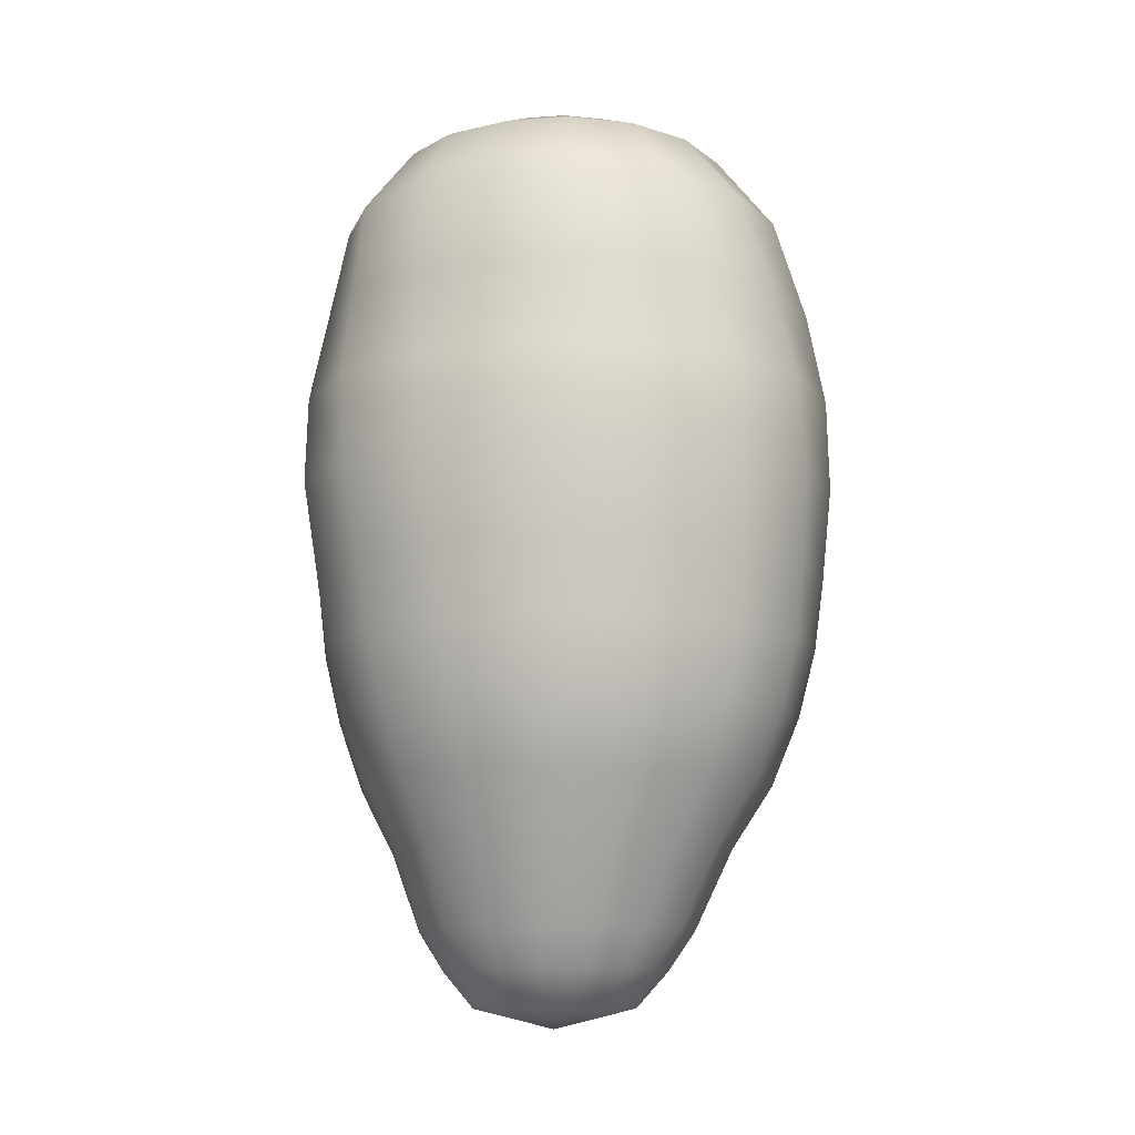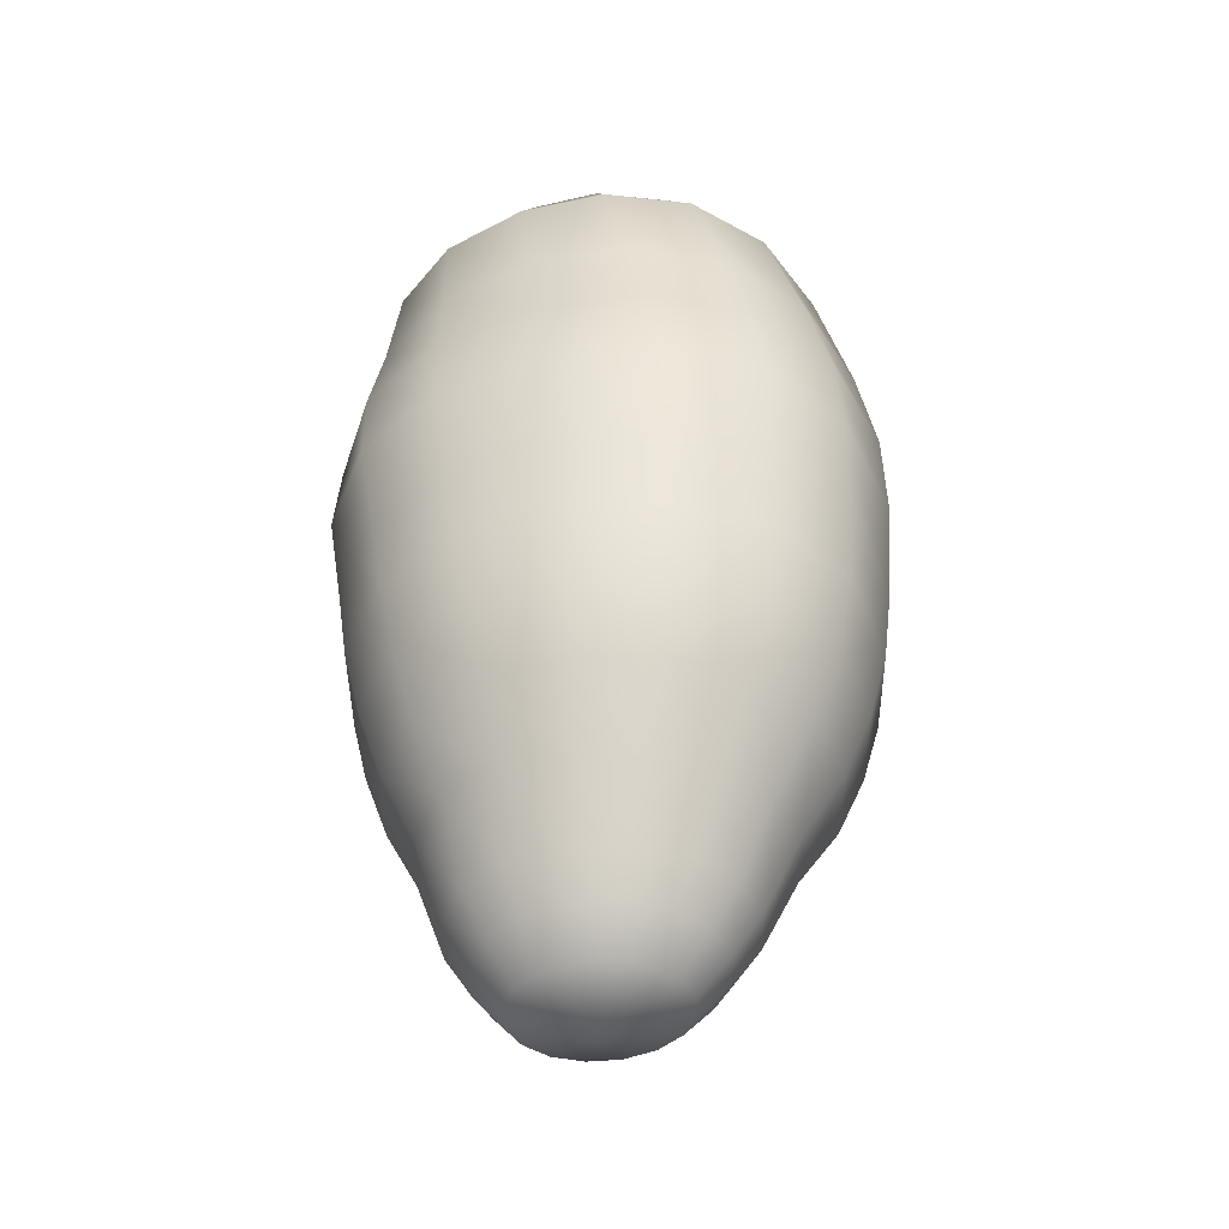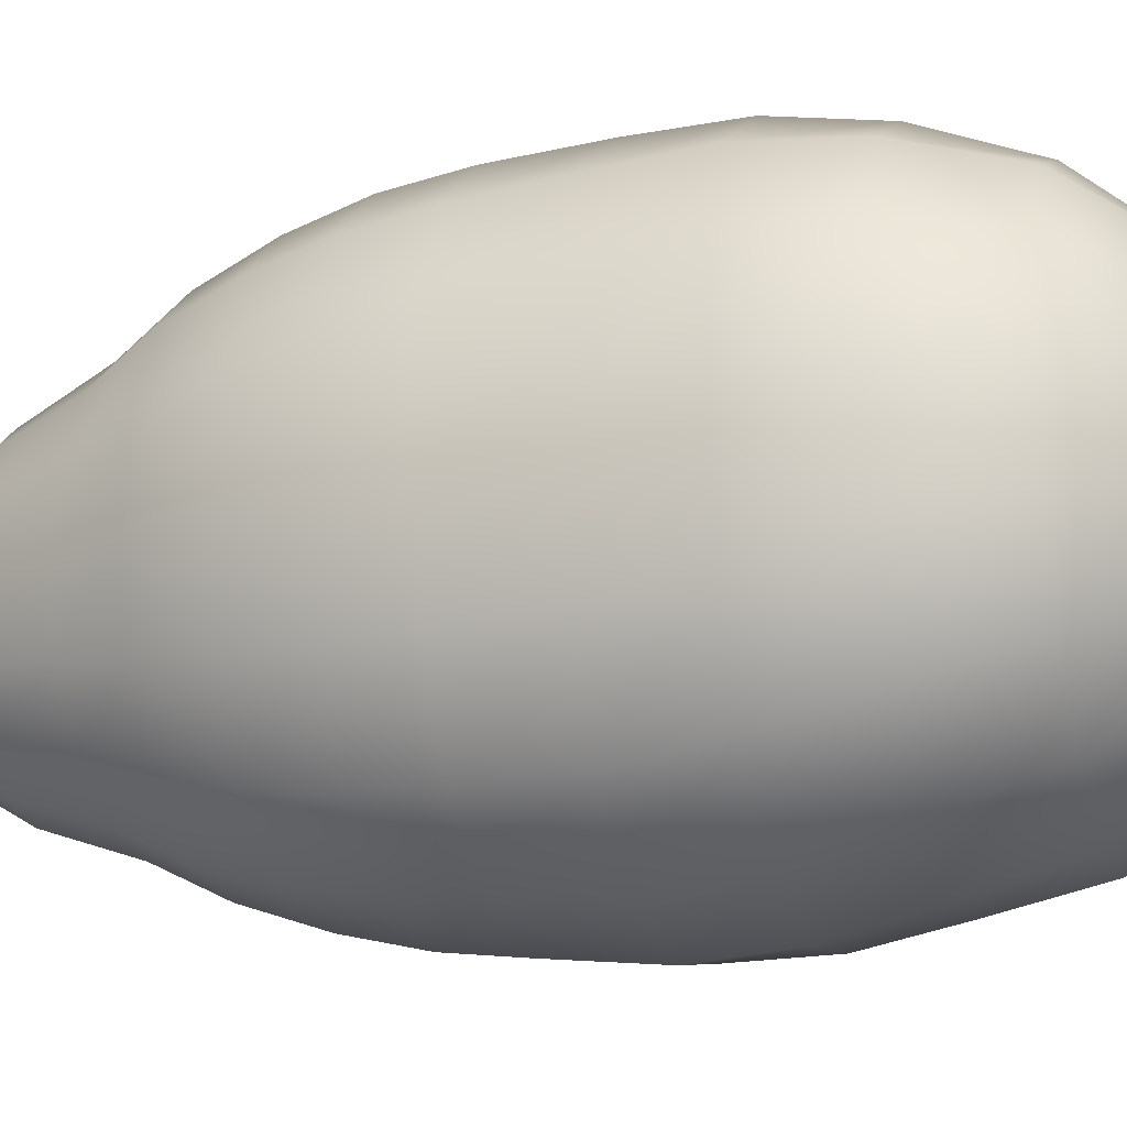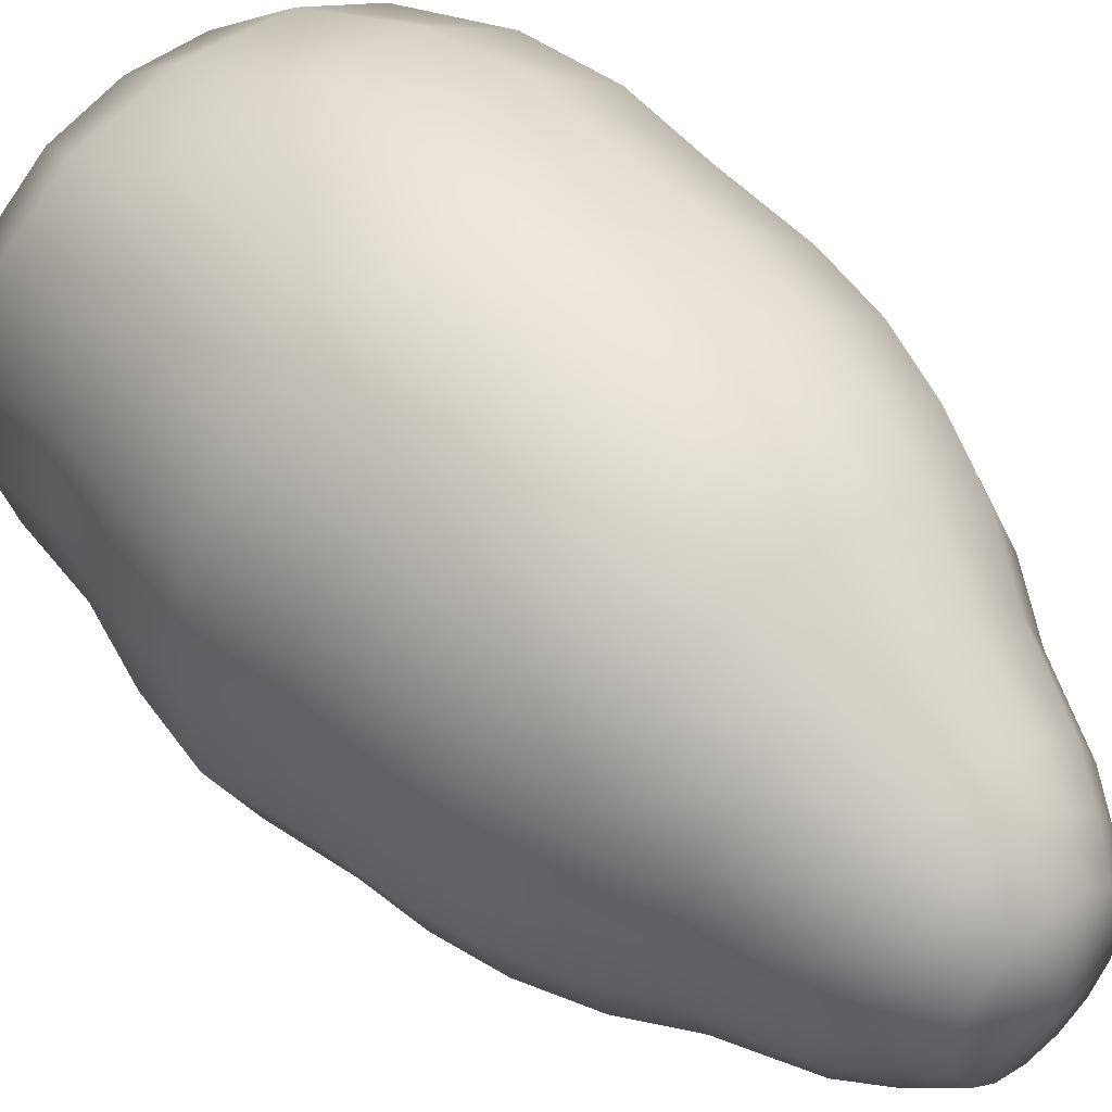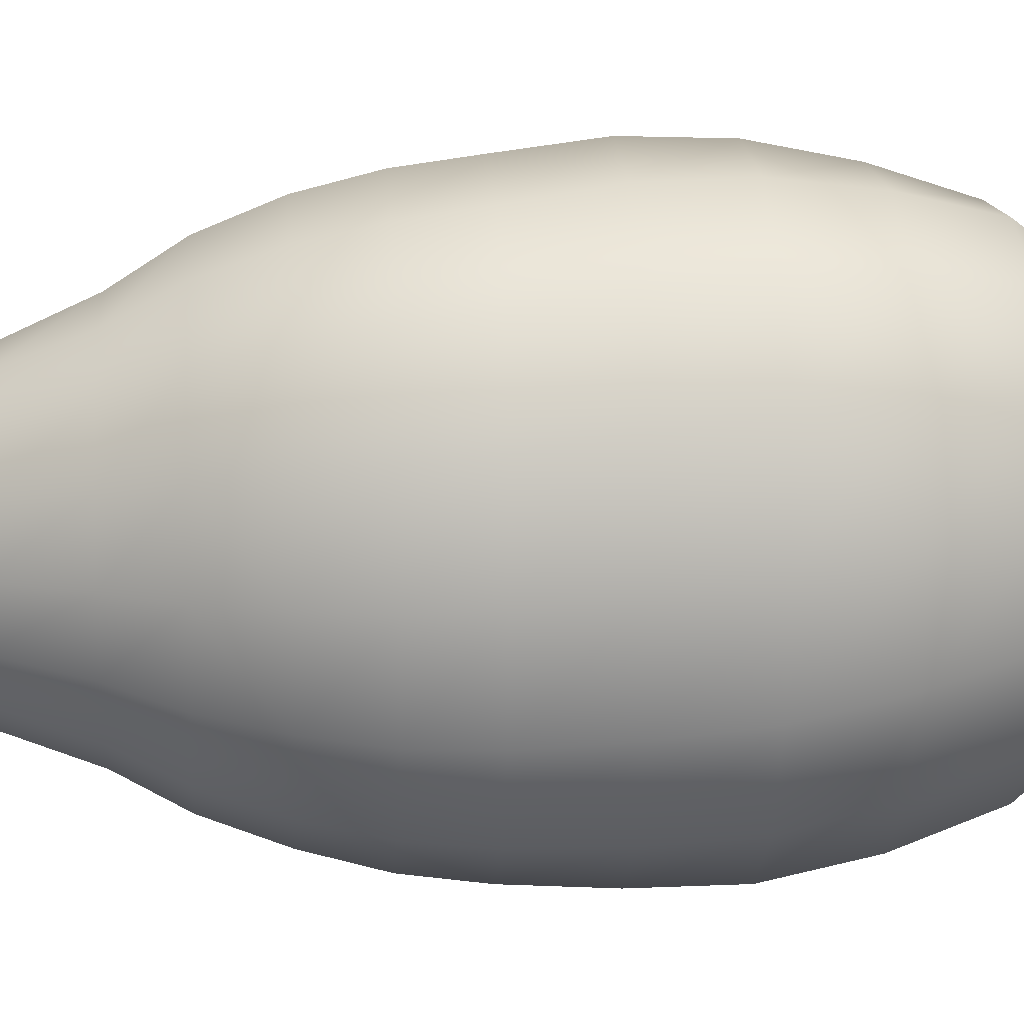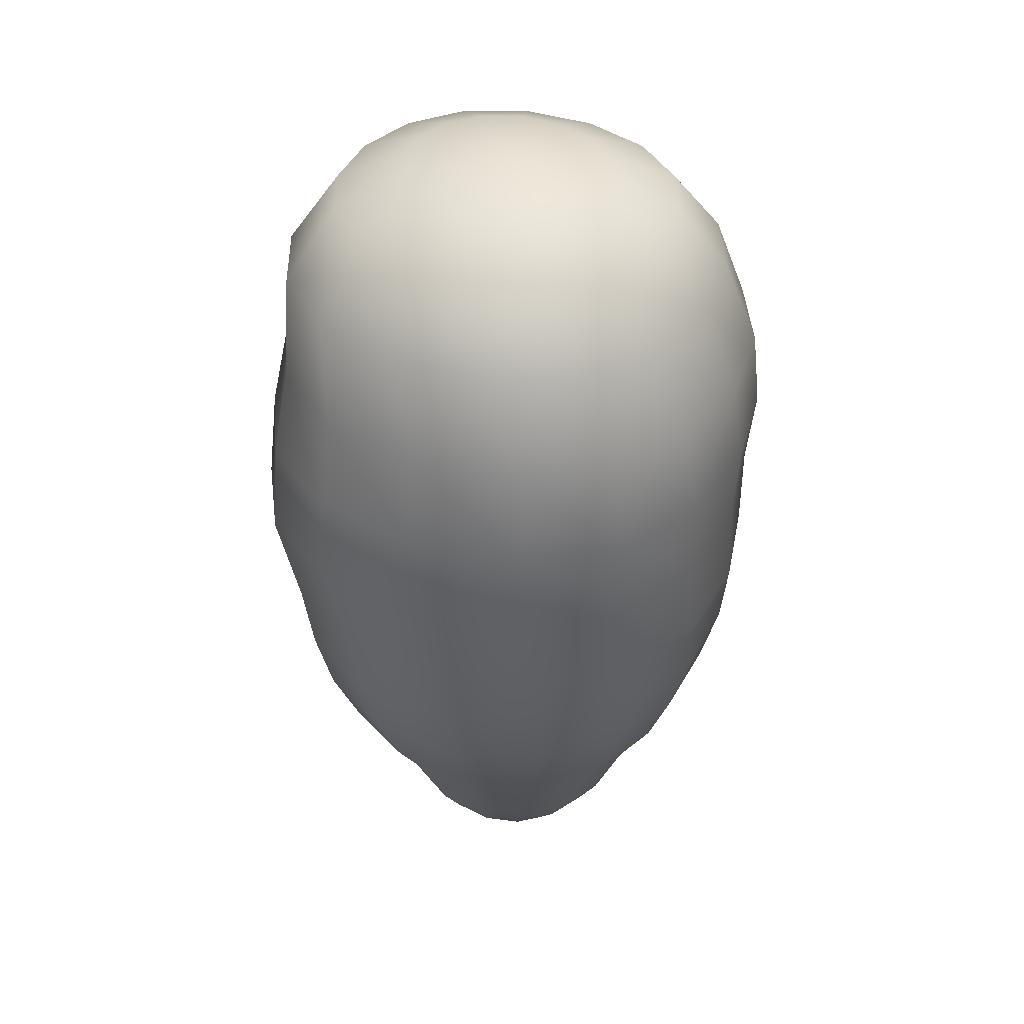
<metadata>
{"format":"obj","ext":"obj","renderer":"f3d","projection":"perspective","resolution":1024,"background":"white","views":[{"elev":-11.7,"azim":-79.9,"up":"+Y"},{"elev":-43.4,"azim":-73.5,"up":"+Y"},{"elev":-19.1,"azim":106.4,"up":"+Z"},{"elev":49.0,"azim":-40.6,"up":"+Z"},{"elev":10.0,"azim":86.0,"up":"+Z"},{"elev":39.4,"azim":22.6,"up":"+Y"}]}
</metadata>
<code>
o LettuceB10
v -0.01797 -0.1273 -0.01186
v -0.01363 -0.1273 -0.01957
v -0.006946 -0.1273 -0.02478
v 0.001072 -0.1273 -0.02669
v 0.00913 -0.1273 -0.02502
v 0.01593 -0.1273 -0.02002
v 0.02044 -0.1273 -0.01245
v 0.02206 -0.1273 -0.003465
v 0.0206 -0.1273 0.00557
v 0.01624 -0.1273 0.01328
v 0.009596 -0.1273 0.01849
v 0.00164 -0.1273 0.0204
v -0.006363 -0.1273 0.01873
v -0.01315 -0.1273 0.01373
v -0.01769 -0.1273 0.006159
v -0.01938 -0.1273 -0.002827
v -0.03336 -0.1058 -0.01568
v -0.02645 -0.1058 -0.02902
v -0.01502 -0.1058 -0.03836
v -0.000754 -0.1058 -0.04227
v 0.0138 -0.1058 -0.04013
v 0.02607 -0.1058 -0.03225
v 0.03426 -0.1058 -0.01983
v 0.03753 -0.1058 -0.004784
v 0.03564 -0.1058 0.01057
v 0.02869 -0.1058 0.02392
v 0.01736 -0.1058 0.03325
v 0.003275 -0.1058 0.03715
v -0.01114 -0.1058 0.035
v -0.02338 -0.1058 0.02712
v -0.03166 -0.1058 0.0147
v -0.03511 -0.1058 -0.000327
v -0.06487 -0.02574 -0.02064
v -0.0538 -0.02574 -0.04513
v -0.0325 -0.02574 -0.06281
v -0.003721 -0.02574 -0.07103
v 0.02587 -0.02574 -0.06832
v 0.04954 -0.02574 -0.05489
v 0.06425 -0.02574 -0.03282
v 0.07046 -0.02574 -0.00575
v 0.06875 -0.02574 0.02207
v 0.05785 -0.02574 0.04655
v 0.03673 -0.02574 0.06421
v 0.008026 -0.02574 0.07242
v -0.02164 -0.02574 0.06972
v -0.04549 -0.02574 0.0563
v -0.06037 -0.02574 0.03426
v -0.06666 -0.02574 0.007189
v -0.0669 -0.005567 -0.02272
v -0.05516 -0.005567 -0.04788
v -0.0328 -0.005567 -0.06578
v -0.00267 -0.005566 -0.07374
v 0.02812 -0.005567 -0.07036
v 0.05239 -0.005567 -0.05595
v 0.06707 -0.005567 -0.03277
v 0.07294 -0.005567 -0.004575
v 0.07078 -0.005567 0.02423
v 0.05924 -0.005567 0.04937
v 0.03707 -0.005566 0.06726
v 0.007013 -0.005567 0.07521
v -0.02386 -0.005567 0.07183
v -0.04832 -0.005567 0.05745
v -0.06319 -0.005567 0.03428
v -0.06913 -0.005567 0.006088
v -0.07155 0.0204 -0.026
v -0.05891 0.0204 -0.05162
v -0.03533 0.02041 -0.06932
v -0.003733 0.0204 -0.07642
v 0.0283 0.0204 -0.07175
v 0.0531 0.0204 -0.05591
v 0.0675 0.0204 -0.03133
v 0.0726 0.0204 -0.001882
v 0.06946 0.0204 0.02788
v 0.05672 0.0204 0.0535
v 0.03303 0.0204 0.0712
v 0.001389 0.0204 0.07831
v -0.0306 0.0204 0.07364
v -0.05529 0.0204 0.05779
v -0.06959 0.0204 0.03321
v -0.07464 0.0204 0.003759
v -0.06759 0.04638 -0.02908
v -0.05383 0.04638 -0.05386
v -0.02955 0.04638 -0.07029
v 0.002176 0.04638 -0.07585
v 0.03375 0.04638 -0.06972
v 0.05762 0.04638 -0.05287
v 0.07085 0.04638 -0.02784
v 0.07468 0.04638 0.001568
v 0.07039 0.04638 0.03091
v 0.05678 0.04638 0.05569
v 0.03265 0.04638 0.07211
v 0.000984 0.04638 0.07767
v -0.03065 0.04638 0.07155
v -0.05467 0.04638 0.05469
v -0.06804 0.04638 0.02967
v -0.07193 0.04638 0.000256
v -0.06108 0.07235 -0.03048
v -0.04664 0.07235 -0.05287
v -0.02285 0.07235 -0.06692
v 0.007136 0.07235 -0.07048
v 0.0364 0.07235 -0.06315
v 0.05818 0.07235 -0.04619
v 0.06976 0.07235 -0.02214
v 0.07219 0.07235 0.005501
v 0.06668 0.07235 0.03264
v 0.0525 0.07235 0.05504
v 0.02898 0.07235 0.06911
v -0.000902 0.07235 0.07268
v -0.03028 0.07235 0.06534
v -0.05232 0.07235 0.04836
v -0.06416 0.07235 0.0243
v -0.06669 0.07235 -0.003352
v -0.05892 0.09894 -0.03109
v -0.0444 0.09894 -0.05017
v -0.022 0.09894 -0.06133
v 0.005335 0.09894 -0.06283
v 0.03162 0.09894 -0.05465
v 0.05103 0.09894 -0.03827
v 0.061 0.09894 -0.01614
v 0.06213 0.09894 0.008647
v 0.05547 0.09894 0.03246
v 0.04081 0.09894 0.05152
v 0.01827 0.09894 0.06267
v -0.009119 0.09894 0.06415
v -0.03535 0.09894 0.05598
v -0.05462 0.09894 0.03962
v -0.06445 0.09894 0.0175
v -0.06553 0.09894 -0.007272
v -0.04513 0.1191 -0.02547
v -0.03263 0.1191 -0.03907
v -0.01476 0.1191 -0.04652
v 0.005972 0.1191 -0.04664
v 0.02555 0.1191 -0.03957
v 0.04013 0.1191 -0.02652
v 0.04767 0.1191 -0.009468
v 0.04802 0.1191 0.00918
v 0.04171 0.1191 0.02668
v 0.02912 0.1191 0.04026
v 0.01117 0.1191 0.0477
v -0.009594 0.1191 0.04781
v -0.02914 0.1191 0.04075
v -0.04363 0.1191 0.02772
v -0.05109 0.1191 0.01068
v -0.05141 0.1191 -0.007965
v -0.02653 0.1287 -0.01486
v -0.01876 0.1287 -0.02232
v -0.008272 0.1287 -0.02626
v 0.003394 0.1287 -0.02609
v 0.01429 0.1287 -0.02186
v 0.02259 0.1287 -0.01424
v 0.02706 0.1287 -0.004399
v 0.02721 0.1287 0.006213
v 0.02313 0.1287 0.016
v 0.01534 0.1287 0.02345
v 0.004824 0.1287 0.02739
v -0.006854 0.1287 0.02721
v -0.01774 0.1287 0.02298
v -0.02601 0.1287 0.01537
v -0.03045 0.1287 0.005535
v -0.03059 0.1287 -0.005074
v 0.001392 -0.1331 -0.003185
v -0.001688 0.1331 0.000552
v -0.05319 -0.06553 -0.01732
v -0.06076 -0.04556 -0.01869
v -0.0437 -0.06568 -0.03756
v -0.05041 -0.04561 -0.04159
v -0.02644 -0.06578 -0.05217
v -0.03079 -0.04566 -0.0582
v -0.003782 -0.06583 -0.05898
v -0.004491 -0.04568 -0.06604
v 0.01962 -0.06578 -0.05689
v 0.02268 -0.04566 -0.06375
v 0.03904 -0.06568 -0.04605
v 0.04479 -0.04561 -0.05148
v 0.05182 -0.06553 -0.0281
v 0.05892 -0.04556 -0.03112
v 0.05745 -0.06537 -0.005873
v 0.06508 -0.0455 -0.006004
v 0.05592 -0.06523 0.01717
v 0.06354 -0.04545 0.01993
v 0.04661 -0.06511 0.03759
v 0.05332 -0.04542 0.04285
v 0.02943 -0.06504 0.05238
v 0.03381 -0.04541 0.05949
v 0.006682 -0.06502 0.05929
v 0.007528 -0.04541 0.06735
v -0.0169 -0.06504 0.05714
v -0.01971 -0.04541 0.06505
v -0.03646 -0.06511 0.04612
v -0.04195 -0.04542 0.05275
v -0.04928 -0.06523 0.02798
v -0.05618 -0.04545 0.03237
v -0.05486 -0.06537 0.005658
v -0.06236 -0.0455 0.007235
v 0.02325 -0.08287 0.04239
v 0.03735 -0.08289 0.03038
v 0.04547 -0.08294 0.0136
v 0.04717 -0.08299 -0.005436
v 0.04264 -0.08305 -0.02387
v 0.03207 -0.0831 -0.03886
v 0.01628 -0.08314 -0.04807
v -0.002495 -0.08316 -0.05008
v -0.02072 -0.08314 -0.04469
v -0.03493 -0.0831 -0.03274
v -0.04309 -0.08305 -0.01604
v -0.04473 -0.08299 0.002972
v -0.04009 -0.08294 0.02143
v -0.02943 -0.08289 0.03649
v -0.01361 -0.08287 0.04576
v 0.005124 -0.08286 0.04781
v -0.01881 -0.1168 0.02102
v -0.00909 -0.1168 0.0277
v 0.002353 -0.1168 0.02972
v 0.01363 -0.1168 0.02679
v 0.02287 -0.1168 0.01936
v 0.02872 -0.1168 0.008549
v 0.0305 -0.1168 -0.003994
v 0.02803 -0.1168 -0.01637
v 0.02153 -0.1168 -0.02668
v 0.01179 -0.1168 -0.03336
v 0.000244 -0.1168 -0.03537
v -0.01115 -0.1168 -0.03244
v -0.02046 -0.1168 -0.025
v -0.02629 -0.1168 -0.01419
v -0.02797 -0.1168 -0.001654
v -0.02538 -0.1168 0.01071
f 1 2 223 224
f 2 3 222 223
f 3 4 221 222
f 4 5 220 221
f 5 6 219 220
f 6 7 218 219
f 7 8 217 218
f 8 9 216 217
f 9 10 215 216
f 10 11 214 215
f 11 12 213 214
f 12 13 212 213
f 13 14 211 212
f 14 15 226 211
f 15 16 225 226
f 16 1 224 225
f 33 34 50 49
f 34 35 51 50
f 35 36 52 51
f 36 37 53 52
f 37 38 54 53
f 38 39 55 54
f 39 40 56 55
f 40 41 57 56
f 41 42 58 57
f 42 43 59 58
f 43 44 60 59
f 44 45 61 60
f 45 46 62 61
f 46 47 63 62
f 47 48 64 63
f 48 33 49 64
f 49 50 66 65
f 50 51 67 66
f 51 52 68 67
f 52 53 69 68
f 53 54 70 69
f 54 55 71 70
f 55 56 72 71
f 56 57 73 72
f 57 58 74 73
f 58 59 75 74
f 59 60 76 75
f 60 61 77 76
f 61 62 78 77
f 62 63 79 78
f 63 64 80 79
f 64 49 65 80
f 65 66 82 81
f 66 67 83 82
f 67 68 84 83
f 68 69 85 84
f 69 70 86 85
f 70 71 87 86
f 71 72 88 87
f 72 73 89 88
f 73 74 90 89
f 74 75 91 90
f 75 76 92 91
f 76 77 93 92
f 77 78 94 93
f 78 79 95 94
f 79 80 96 95
f 80 65 81 96
f 81 82 98 97
f 82 83 99 98
f 83 84 100 99
f 84 85 101 100
f 85 86 102 101
f 86 87 103 102
f 87 88 104 103
f 88 89 105 104
f 89 90 106 105
f 90 91 107 106
f 91 92 108 107
f 92 93 109 108
f 93 94 110 109
f 94 95 111 110
f 95 96 112 111
f 96 81 97 112
f 97 98 114 113
f 98 99 115 114
f 99 100 116 115
f 100 101 117 116
f 101 102 118 117
f 102 103 119 118
f 103 104 120 119
f 104 105 121 120
f 105 106 122 121
f 106 107 123 122
f 107 108 124 123
f 108 109 125 124
f 109 110 126 125
f 110 111 127 126
f 111 112 128 127
f 112 97 113 128
f 113 114 130 129
f 114 115 131 130
f 115 116 132 131
f 116 117 133 132
f 117 118 134 133
f 118 119 135 134
f 119 120 136 135
f 120 121 137 136
f 121 122 138 137
f 122 123 139 138
f 123 124 140 139
f 124 125 141 140
f 125 126 142 141
f 126 127 143 142
f 127 128 144 143
f 128 113 129 144
f 129 130 146 145
f 130 131 147 146
f 131 132 148 147
f 132 133 149 148
f 133 134 150 149
f 134 135 151 150
f 135 136 152 151
f 136 137 153 152
f 137 138 154 153
f 138 139 155 154
f 139 140 156 155
f 140 141 157 156
f 141 142 158 157
f 142 143 159 158
f 143 144 160 159
f 144 129 145 160
f 3 2 161 4
f 5 4 161 6
f 7 6 161 8
f 9 8 161 10
f 11 10 161 12
f 13 12 161 14
f 15 14 161 16
f 1 16 161 2
f 162 146 147 148
f 162 148 149 150
f 162 150 151 152
f 162 152 153 154
f 162 154 155 156
f 162 156 157 158
f 162 158 159 160
f 162 160 145 146
f 163 164 194 193
f 164 163 165 166
f 166 165 167 168
f 168 167 169 170
f 170 169 171 172
f 172 171 173 174
f 174 173 175 176
f 176 175 177 178
f 178 177 179 180
f 180 179 181 182
f 182 181 183 184
f 184 183 185 186
f 186 185 187 188
f 188 187 189 190
f 190 189 191 192
f 192 191 193 194
f 17 18 204 205
f 18 19 203 204
f 19 20 202 203
f 20 21 201 202
f 21 22 200 201
f 22 23 199 200
f 23 24 198 199
f 24 25 197 198
f 25 26 196 197
f 26 27 195 196
f 27 28 210 195
f 28 29 209 210
f 29 30 208 209
f 30 31 207 208
f 31 32 206 207
f 32 17 205 206
f 164 166 34 33
f 166 168 35 34
f 168 170 36 35
f 170 172 37 36
f 172 174 38 37
f 174 176 39 38
f 176 178 40 39
f 178 180 41 40
f 180 182 42 41
f 182 184 43 42
f 184 186 44 43
f 186 188 45 44
f 188 190 46 45
f 190 192 47 46
f 192 194 48 47
f 194 164 33 48
f 196 195 183 181
f 197 196 181 179
f 198 197 179 177
f 199 198 177 175
f 200 199 175 173
f 201 200 173 171
f 202 201 171 169
f 203 202 169 167
f 204 203 167 165
f 205 204 165 163
f 206 205 163 193
f 207 206 193 191
f 208 207 191 189
f 209 208 189 187
f 210 209 187 185
f 195 210 185 183
f 212 211 30 29
f 213 212 29 28
f 214 213 28 27
f 215 214 27 26
f 216 215 26 25
f 217 216 25 24
f 218 217 24 23
f 219 218 23 22
f 220 219 22 21
f 221 220 21 20
f 222 221 20 19
f 223 222 19 18
f 224 223 18 17
f 225 224 17 32
f 226 225 32 31
f 211 226 31 30

</code>
